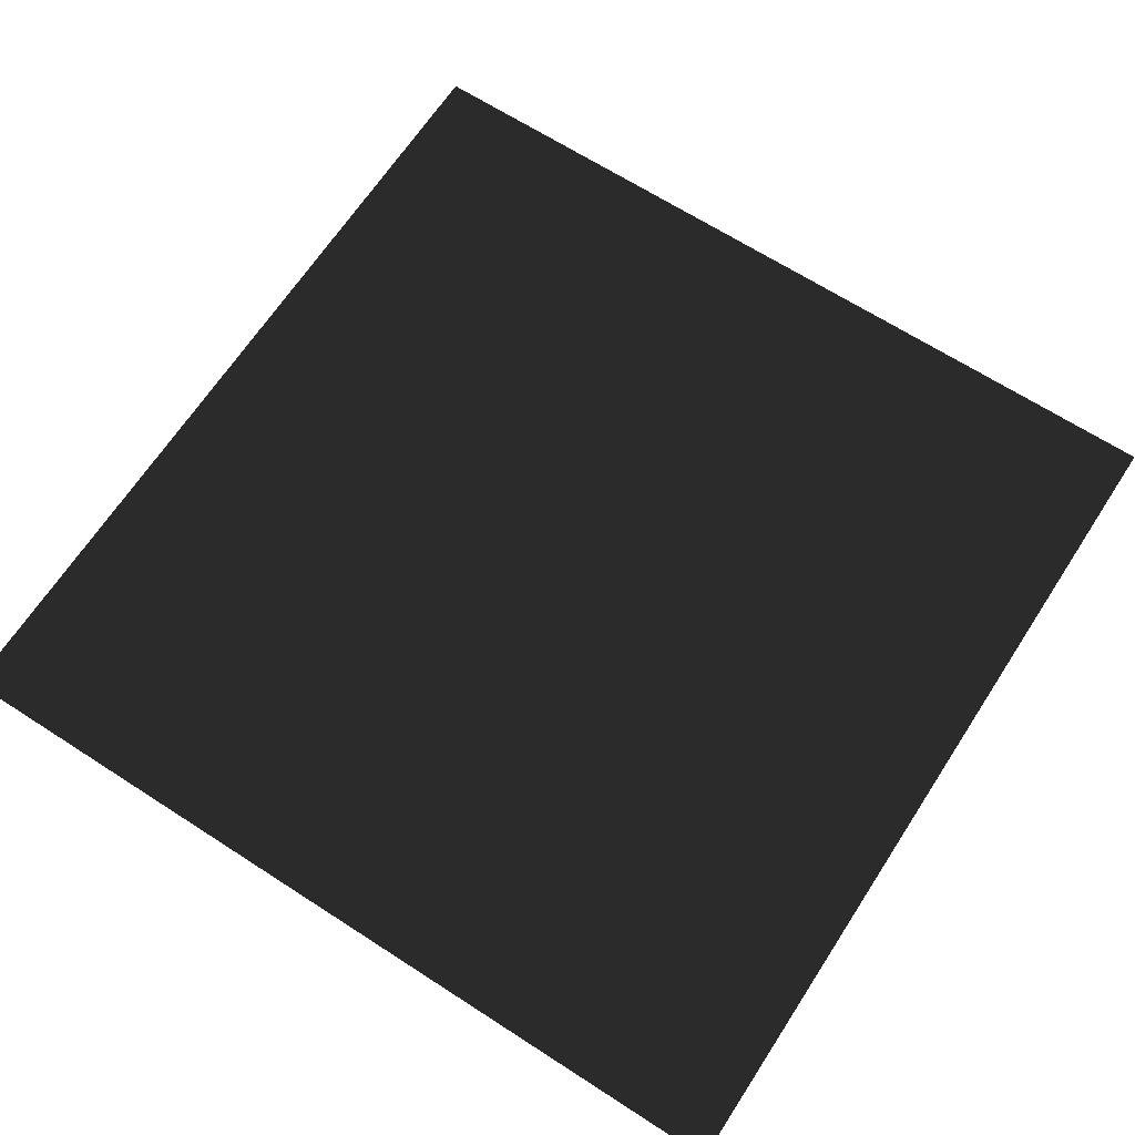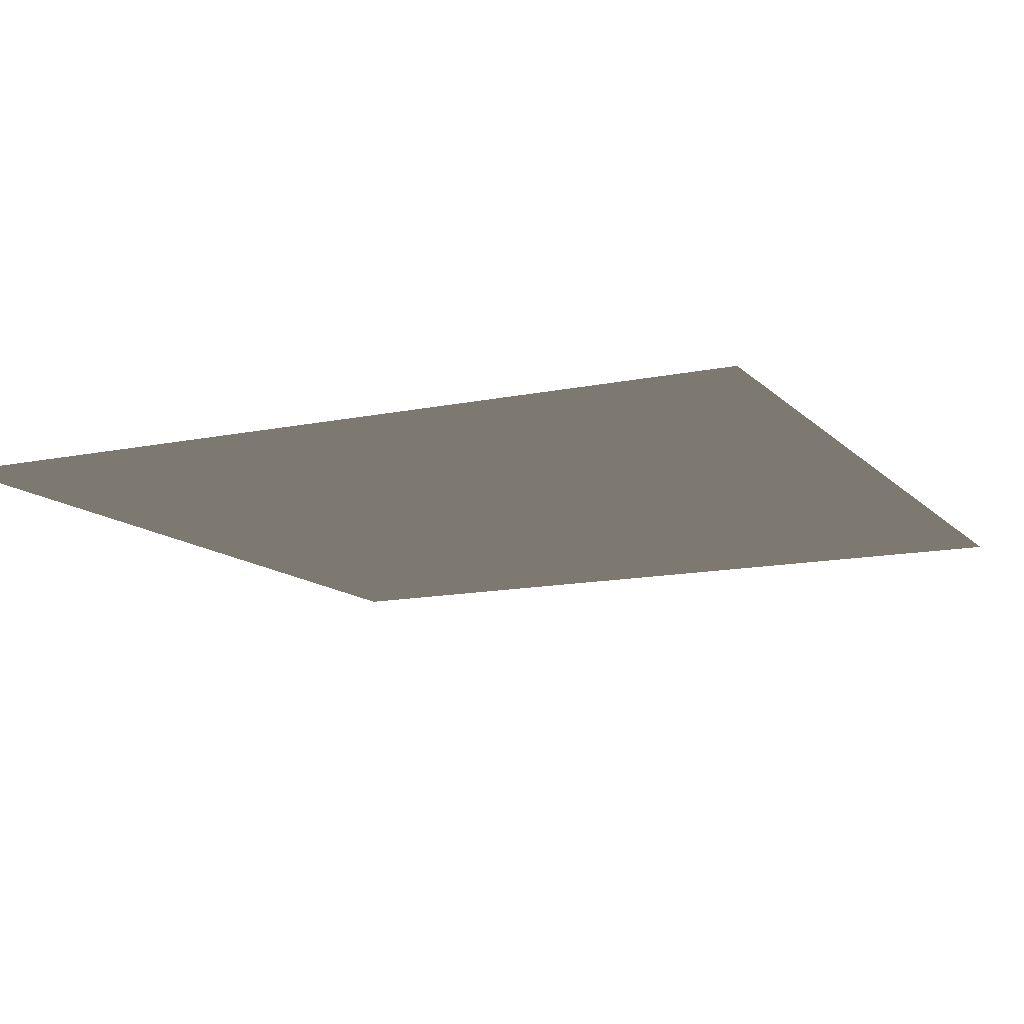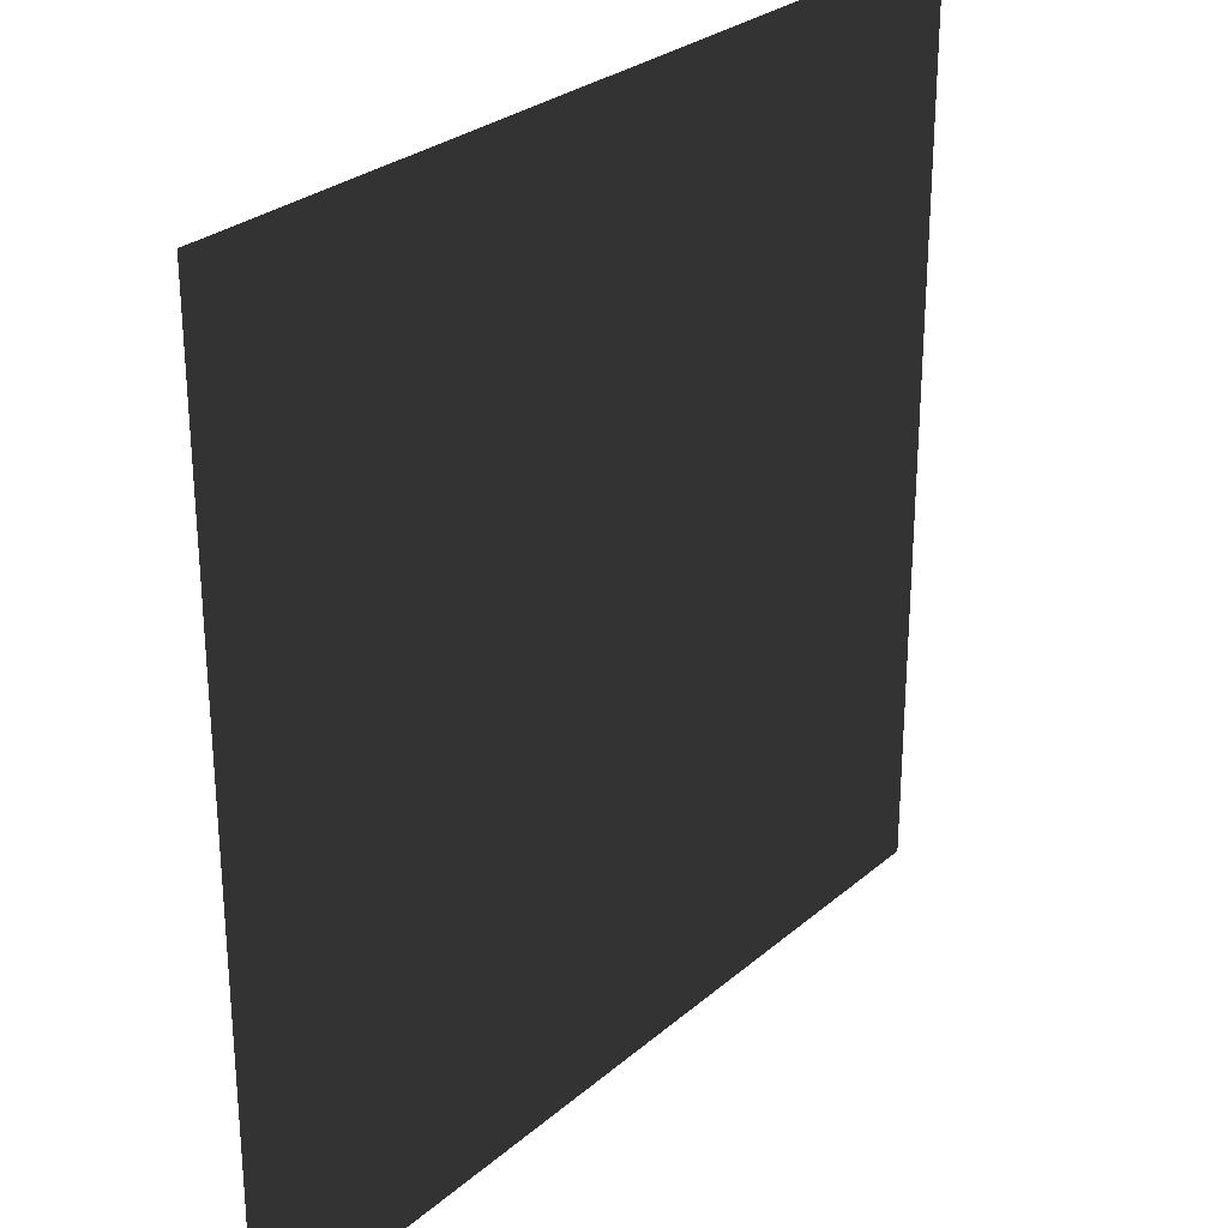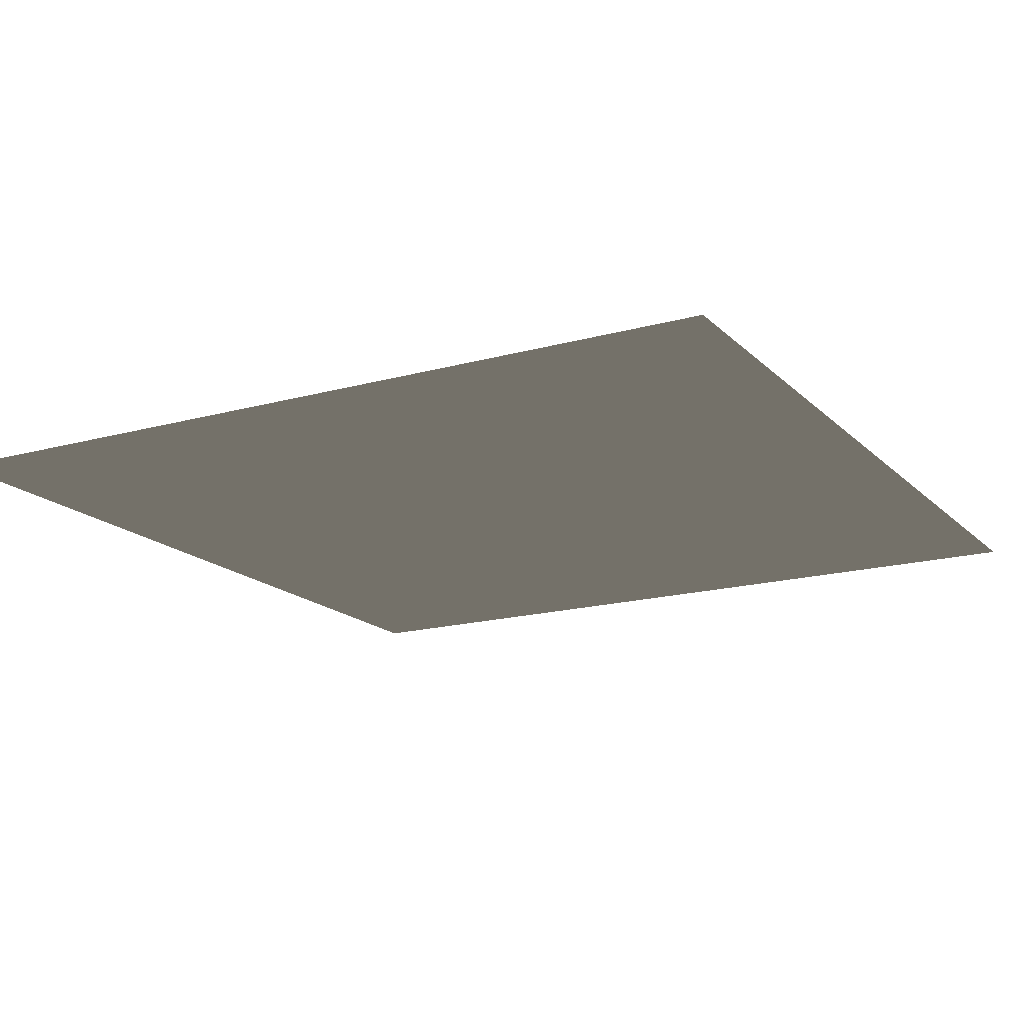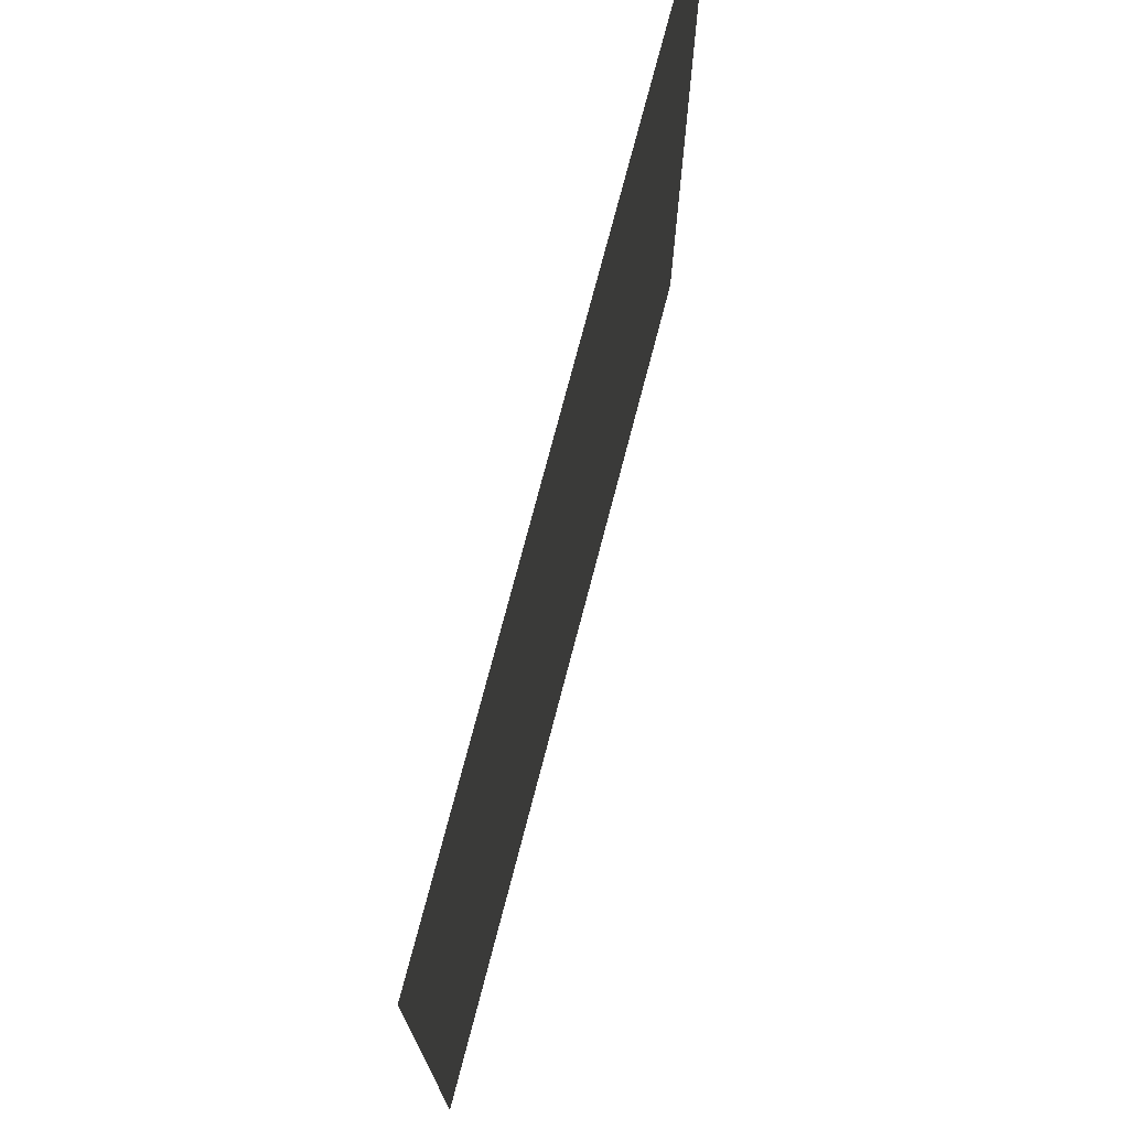
<metadata>
{"format":"obj","ext":"obj","renderer":"f3d","projection":"perspective","resolution":1024,"background":"white","views":[{"elev":66.3,"azim":-57.0,"up":"+Y"},{"elev":-12.7,"azim":-63.7,"up":"+Y"},{"elev":27.9,"azim":128.0,"up":"+Z"},{"elev":-17.0,"azim":-150.8,"up":"+Y"},{"elev":74.5,"azim":104.6,"up":"+Z"}]}
</metadata>
<code>
v -2 0 -2
v 2 0 -2
v 2 0 2
v -2 0 2
f 1 2 3 4

</code>
